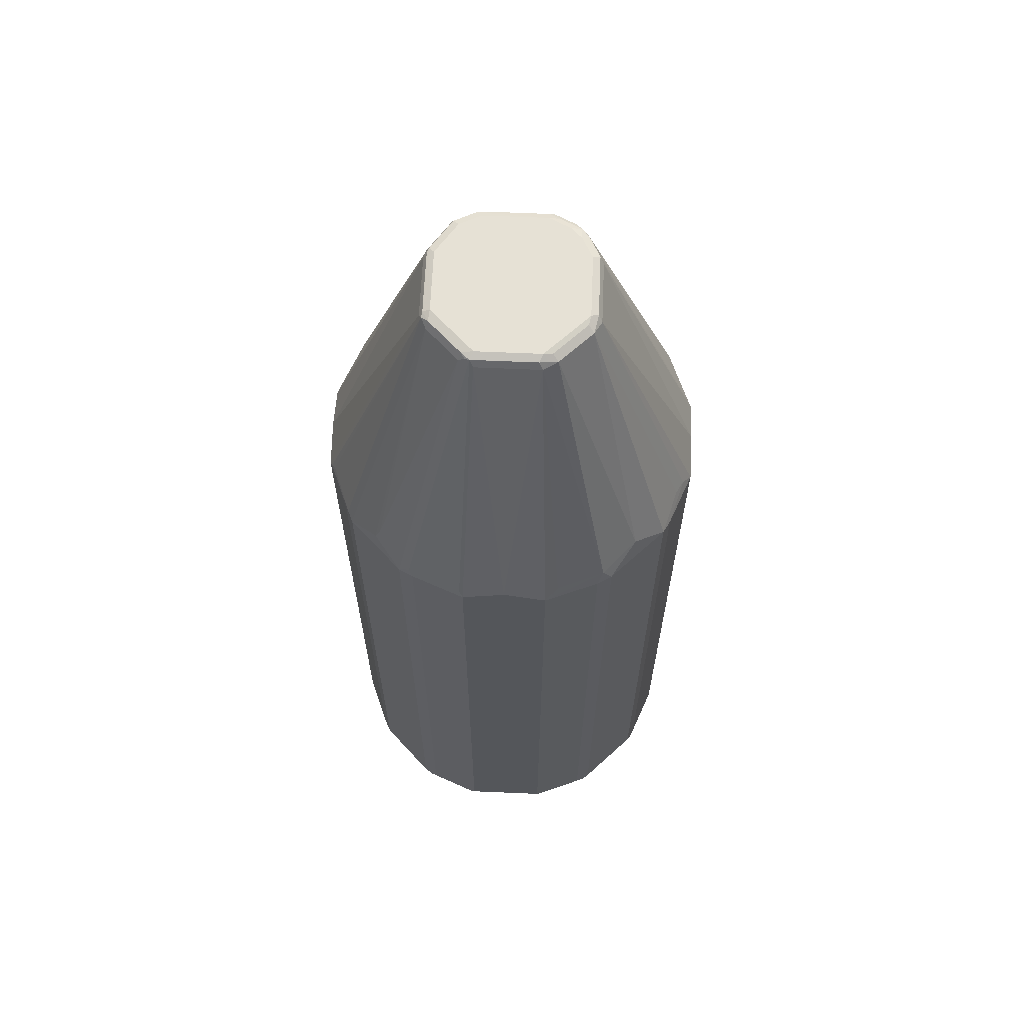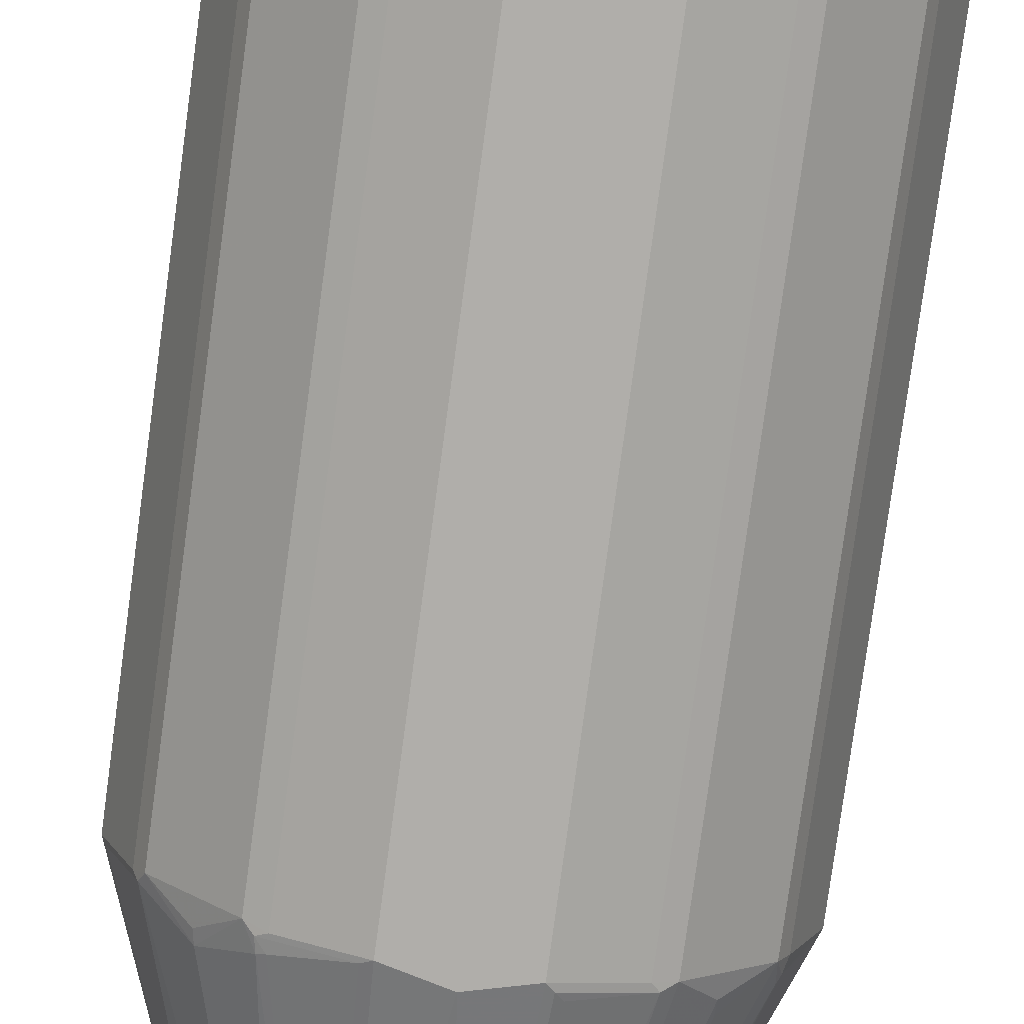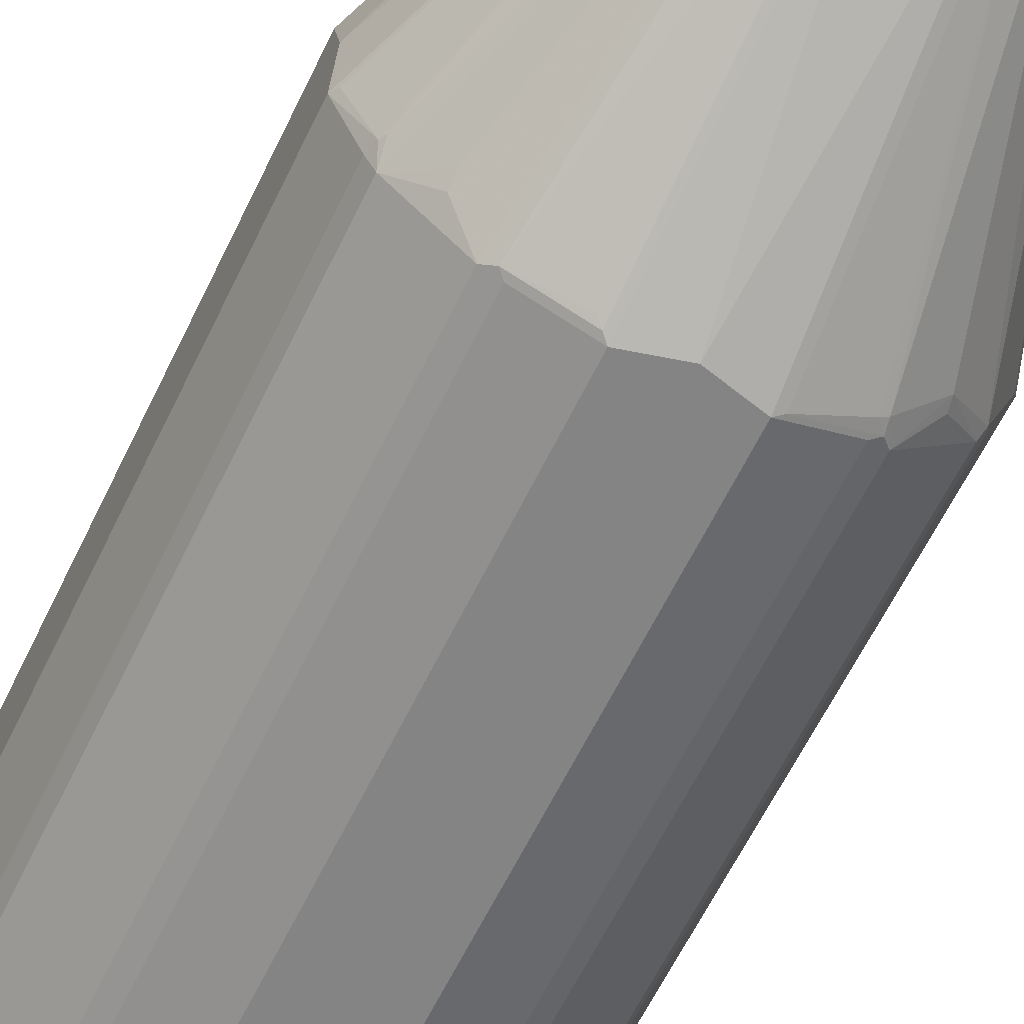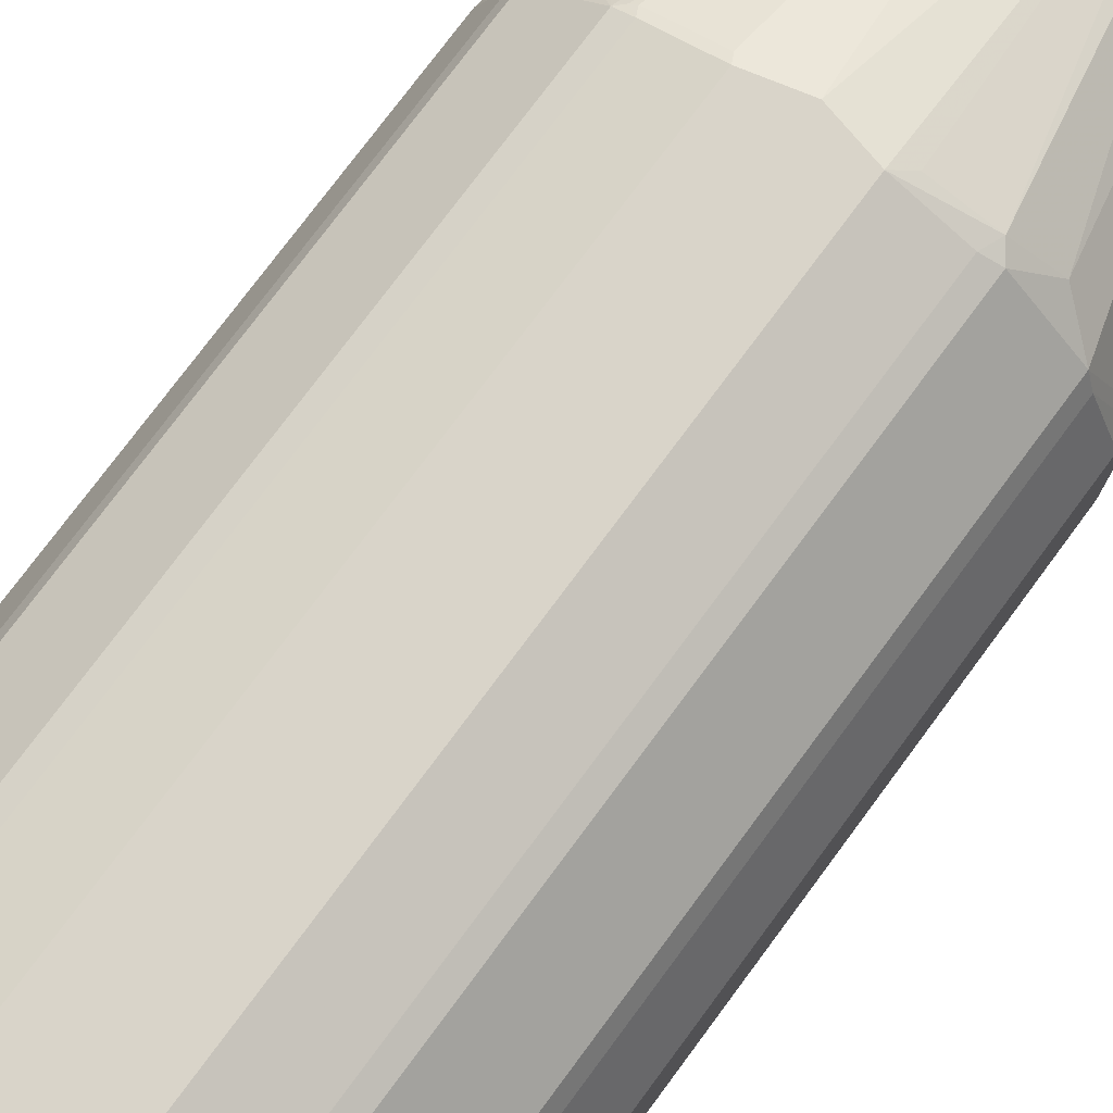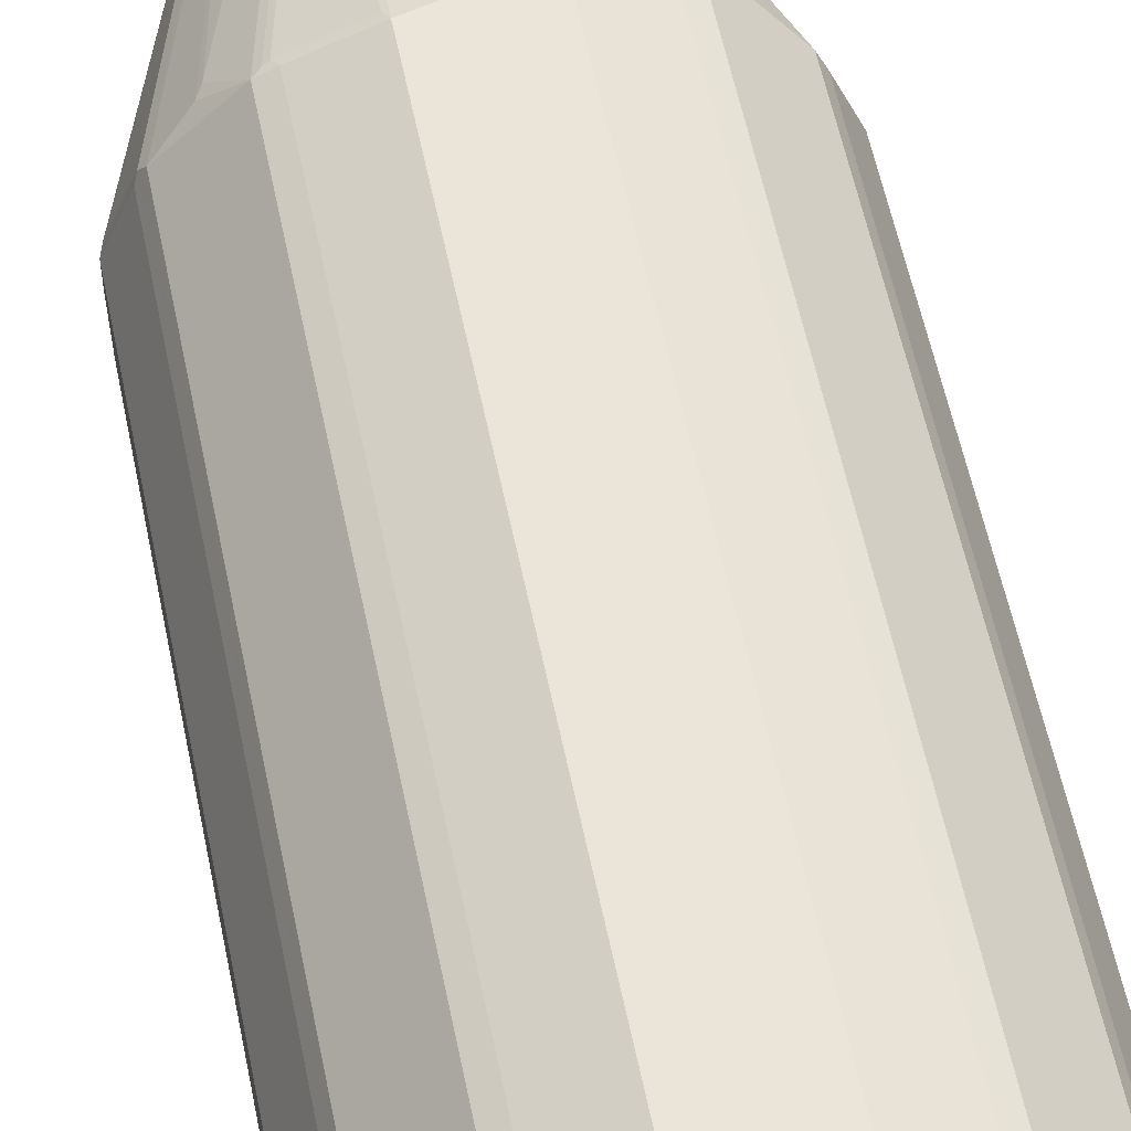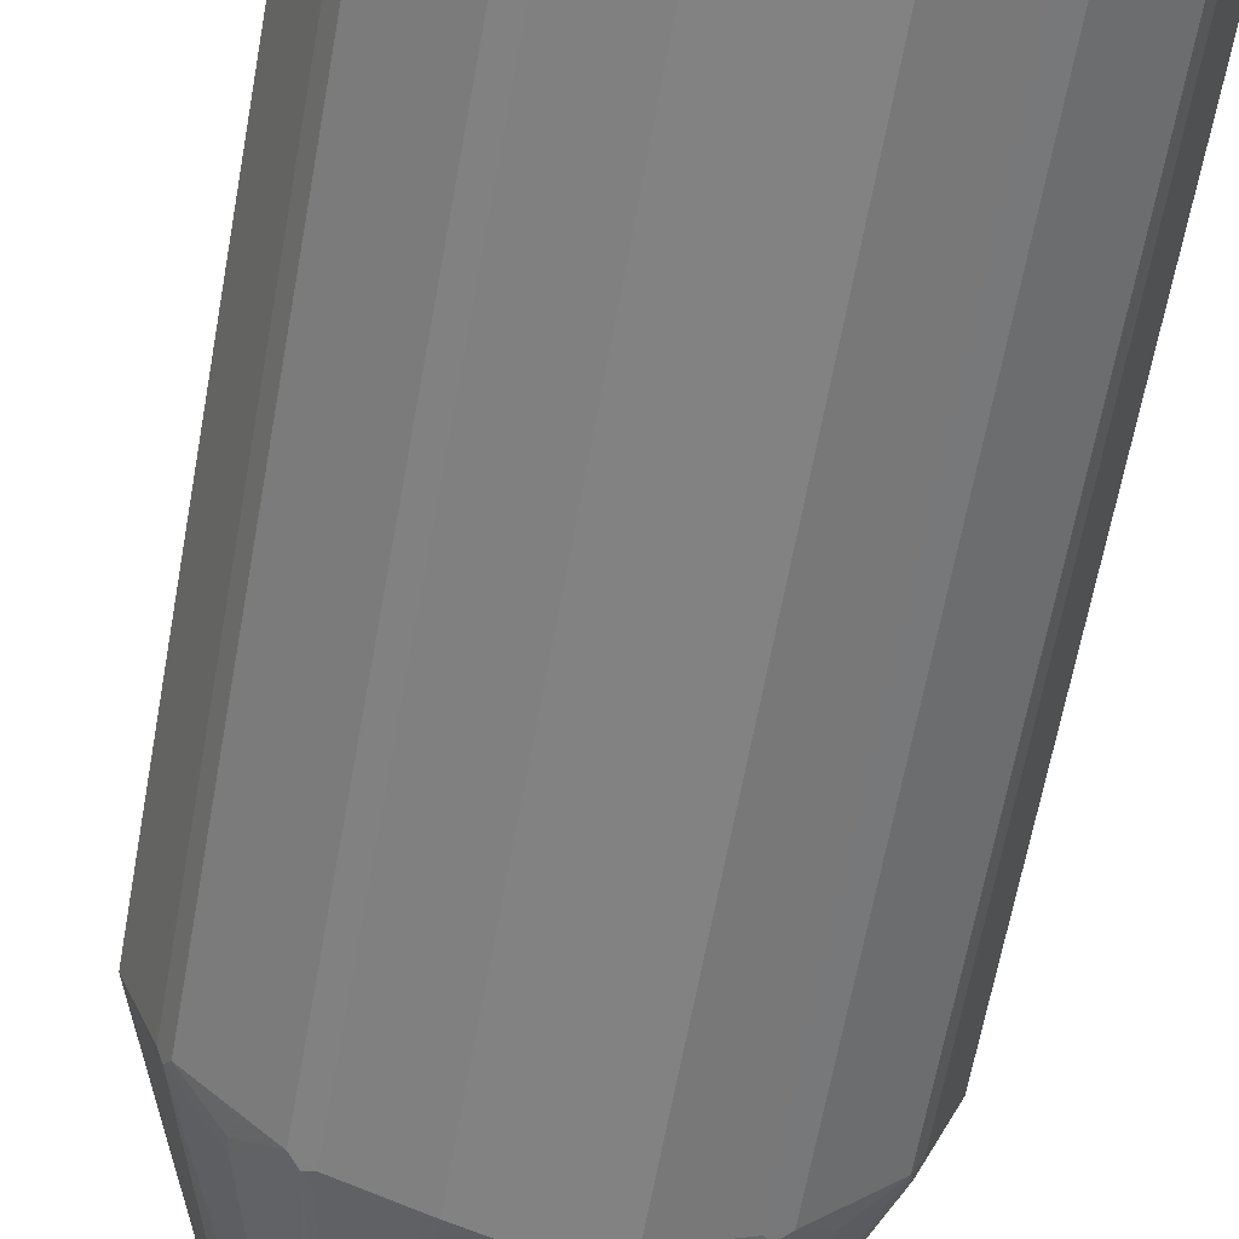
<metadata>
{"format":"obj","ext":"obj","renderer":"f3d","projection":"perspective","resolution":1024,"background":"white","views":[{"elev":64.3,"azim":2.5,"up":"+Y"},{"elev":-77.9,"azim":-7.7,"up":"+Z"},{"elev":-61.5,"azim":154.4,"up":"+Z"},{"elev":74.9,"azim":36.4,"up":"+Z"},{"elev":58.6,"azim":-11.7,"up":"+Z"},{"elev":-60.7,"azim":-10.0,"up":"+Z"}]}
</metadata>
<code>
v -0.358 -0.8948 -0.07955
v -0.3182 -0.8948 -0.179
v -0.3049 -0.9015 -0.2055
v -0.3447 -0.9015 -0.106
v -0.3481 -0.9049 -0.0895
v -0.3513 -0.9081 -0.07289
v -0.358 -0.8948 0.07955
v -0.358 0.3579 -0.07955
v -0.3182 0.3579 -0.179
v -0.2055 -0.9015 -0.3049
v -0.295 -0.9115 -0.1955
v -0.2983 -0.9149 -0.179
v -0.3082 -0.9049 -0.1889
v -0.3049 0.3512 -0.2055
v -0.3115 -0.9081 -0.1723
v -0.3513 -0.9081 0.08614
v -0.3381 -0.9149 -0.07955
v -0.3182 -0.8948 0.179
v -0.358 0.3579 0.07955
v -0.358 0.3777 0
v -0.1591 0.8948 -0.05964
v -0.3513 0.3645 -0.09279
v -0.3115 0.3645 -0.1922
v -0.179 -0.8948 -0.3182
v -0.07955 -0.8948 -0.358
v -0.106 -0.9015 -0.3447
v -0.0895 -0.9049 -0.3481
v -0.1889 -0.9049 -0.3082
v -0.179 -0.9149 -0.2983
v -0.1955 -0.9115 -0.295
v -0.2055 0.3512 -0.3049
v -0.2486 0.4026 -0.2486
v -0.2519 0.3844 -0.2519
v -0.3115 -0.9081 0.1856
v -0.3381 -0.9149 0.07955
v -0.3082 -0.9049 0.1939
v -0.3049 -0.8948 0.2055
v -0.3182 0.3579 0.179
v -0.353 0.3679 0.0895
v -0.1591 0.8948 0.05964
v -0.1541 0.9049 0.0696
v -0.1524 0.9081 -0.05964
v -0.1491 0.9099 -0.0696
v -0.1524 0.9015 -0.07289
v -0.1127 0.9015 -0.1325
v -0.179 0.3579 -0.3182
v 0.07955 -0.8948 -0.358
v -0.07289 -0.9081 -0.3513
v -0.07955 0.3579 -0.358
v -0.1723 -0.9081 -0.3115
v -0.07955 -0.9149 -0.3381
v -0.1889 0.3828 -0.3082
v -0.1922 0.3645 -0.3115
v -0.2983 -0.9149 0.179
v -0.2983 -0.9099 0.2014
v -0.2055 -0.8948 0.3049
v -0.3049 0.3579 0.2055
v -0.3132 0.3679 0.1889
v -0.3455 0.3777 0.09938
v -0.1459 0.8948 0.08614
v -0.1416 0.9099 0.07955
v -0.1524 0.9081 0.05964
v -0.1392 0.9149 0.05964
v -0.1392 0.9149 -0.05964
v -0.1093 0.9099 -0.1292
v -0.0696 0.9099 -0.1491
v -0.07289 0.9015 -0.1524
v 0.179 -0.8948 -0.3182
v 0.08614 -0.9081 -0.3513
v 0.07955 0.3579 -0.358
v -0.09279 0.3645 -0.3513
v -0.05964 0.8948 -0.1591
v 0 0.3777 -0.358
v 0.07955 -0.9149 -0.3381
v -0.179 0.3803 -0.3132
v -0.179 -0.9149 0.2983
v -0.1988 -0.9099 0.3008
v -0.1889 -0.9049 0.3132
v -0.179 -0.8948 0.3182
v -0.2055 0.3579 0.3049
v -0.2536 0.3878 0.2486
v -0.08614 0.8948 0.1459
v -0.2436 0.4077 0.2486
v -0.082 0.9099 0.1392
v -0.05964 0.9149 0.1392
v -0.09938 0.9149 -0.1193
v -0.05964 0.9149 -0.1392
v 0.05964 0.9149 -0.1392
v 0.05964 0.9081 -0.1524
v -0.05964 0.9081 -0.1524
v 0.2055 -0.8948 -0.3049
v 0.1939 -0.9049 -0.3082
v 0.1856 -0.9081 -0.3115
v 0.179 0.3579 -0.3182
v 0.05964 0.8948 -0.1591
v 0.0895 0.3679 -0.353
v 0.0696 0.9049 -0.1541
v 0.179 -0.9149 -0.2983
v -0.07955 -0.9149 0.3381
v -0.09938 -0.9099 0.3406
v -0.0895 -0.9049 0.353
v -0.07955 -0.8948 0.358
v -0.179 0.3579 0.3182
v -0.1939 0.3679 0.3082
v -0.07457 0.9049 0.1491
v -0.06623 0.9081 0.1524
v 0.05964 0.9149 0.1392
v 0.09938 0.9149 -0.1193
v 0.1193 0.9099 -0.1218
v 0.07955 0.9099 -0.1416
v 0.3049 -0.8948 -0.2055
v 0.2014 -0.9099 -0.2983
v 0.2055 0.3579 -0.3049
v 0.1889 0.3679 -0.3132
v 0.09938 0.3777 -0.3455
v 0.1093 0.9049 -0.1342
v 0.2983 -0.9149 -0.179
v 0.07955 -0.9149 0.3381
v 0.0895 -0.9099 0.3481
v -0.07955 -0.9081 0.3513
v 0.07955 -0.8948 0.358
v 0.07955 -0.9081 0.3513
v -0.07955 0.3579 0.358
v -0.1856 0.3711 0.3115
v -0.05964 0.8948 0.1591
v 0.05299 0.9081 0.1524
v -0.08614 0.3711 0.3513
v 0.1392 0.9149 0.05964
v 0.0696 0.9049 0.1491
v 0.07618 0.9115 0.1359
v 0.1193 0.9149 -0.09938
v 0.1325 0.9081 -0.106
v 0.1292 0.9049 -0.1143
v 0.1259 0.8948 -0.1259
v 0.3182 -0.8948 -0.179
v 0.3132 -0.9049 -0.1889
v 0.3008 -0.9099 -0.1988
v 0.3049 0.3579 -0.2055
v 0.2486 0.3878 -0.2536
v 0.3381 -0.9149 -0.07955
v 0.179 -0.9149 0.2983
v 0.1889 -0.9099 0.3082
v 0.1922 -0.9015 0.3115
v 0.09279 -0.9015 0.3513
v 0.179 -0.8948 0.3182
v 0.07955 0.3579 0.358
v 0 0.3777 0.358
v 0.05964 0.8948 0.1591
v 0.1392 0.9149 -0.05964
v 0.1359 0.9115 0.07618
v 0.1491 0.9049 0.0696
v 0.1524 0.9081 0.05299
v 0.08614 0.9015 0.1459
v 0.1524 0.9081 -0.06623
v 0.3082 0.3878 -0.1839
v 0.2486 0.4077 -0.2436
v 0.358 -0.8948 -0.07955
v 0.353 -0.9049 -0.0895
v 0.3182 0.3579 -0.179
v 0.3406 -0.9099 -0.09938
v 0.3132 0.3777 -0.1815
v 0.3381 -0.9149 0.07955
v 0.3513 -0.9081 -0.07955
v 0.3481 -0.9099 0.0895
v 0.2983 -0.9149 0.179
v 0.2486 -0.9099 0.2486
v 0.3115 -0.9015 0.1922
v 0.2055 -0.8882 0.3049
v 0.179 0.3579 0.3182
v 0.1889 0.3878 0.3082
v 0.1027 0.3811 0.3414
v 0.1459 0.9015 0.08614
v 0.1591 0.8948 0.05964
v 0.2486 0.4077 0.2486
v 0.1591 0.8948 -0.05964
v 0.3513 0.3711 -0.08614
v 0.358 -0.8948 0.07955
v 0.358 0.3579 -0.07955
v 0.3513 -0.9081 0.07955
v 0.3082 -0.9099 0.1889
v 0.3513 -0.9015 0.09279
v 0.3182 -0.8948 0.179
v 0.3049 -0.8882 0.2055
v 0.2055 0.3645 0.3049
v 0.3281 0.3878 0.1292
v 0.3049 0.3645 0.2055
v 0.3414 0.3811 0.1027
v 0.358 0.3579 0.07955
v 0.358 0.3777 0
v 0.3182 0.3579 0.179
f 1 2 3
f 109 132 133
f 109 131 132
f 108 131 109
f 107 150 128
f 107 130 150
f 107 153 130
f 107 129 153
f 107 126 129
f 106 123 125
f 106 127 123
f 106 124 127
f 106 148 126
f 106 125 148
f 105 124 106
f 104 124 105
f 103 124 104
f 103 127 124
f 103 123 127
f 102 147 123
f 109 133 134
f 109 134 116
f 111 135 136
f 111 136 137
f 125 147 148
f 123 147 125
f 121 169 146
f 121 145 169
f 121 143 145
f 121 144 143
f 119 141 142
f 119 122 120
f 119 121 122
f 102 146 147
f 119 144 121
f 119 142 143
f 118 141 119
f 117 137 140
f 113 139 138
f 113 134 139
f 113 116 134
f 113 114 116
f 111 159 135
f 111 138 159
f 119 143 144
f 126 148 129
f 102 121 146
f 101 120 122
f 88 110 89
f 88 109 110
f 88 108 109
f 85 126 107
f 85 106 126
f 84 106 85
f 84 105 106
f 82 105 84
f 80 83 81
f 80 82 83
f 80 105 82
f 80 104 105
f 80 103 104
f 79 123 103
f 79 102 123
f 79 101 102
f 78 101 79
f 77 99 100
f 77 101 78
f 89 110 97
f 89 97 90
f 91 111 137
f 91 137 112
f 101 121 102
f 100 120 101
f 99 120 100
f 99 119 120
f 99 118 119
f 98 137 117
f 98 112 137
f 97 114 115
f 97 116 114
f 101 122 121
f 97 109 116
f 96 97 115
f 96 115 114
f 94 114 113
f 94 96 114
f 93 112 98
f 92 112 93
f 91 138 111
f 91 113 138
f 91 112 92
f 97 110 109
f 77 100 101
f 128 150 172
f 128 151 152
f 164 181 167
f 164 177 181
f 164 179 177
f 164 180 165
f 163 179 164
f 162 164 165
f 161 176 178
f 159 161 178
f 158 179 163
f 158 177 179
f 158 163 160
f 157 188 177
f 157 189 188
f 157 178 189
f 157 177 158
f 154 161 155
f 154 176 161
f 154 178 176
f 154 175 178
f 164 167 180
f 165 180 166
f 166 180 167
f 167 181 177
f 185 186 190
f 182 186 183
f 182 190 186
f 177 190 182
f 177 188 190
f 175 189 178
f 174 184 186
f 173 189 175
f 173 188 189
f 153 174 172
f 173 187 188
f 172 174 186
f 172 187 173
f 172 185 187
f 170 184 174
f 169 184 170
f 168 186 184
f 168 183 186
f 167 182 183
f 167 177 182
f 172 186 185
f 128 172 151
f 153 170 174
f 152 173 175
f 137 160 140
f 136 158 137
f 135 178 157
f 135 159 178
f 135 158 136
f 135 157 158
f 134 156 139
f 134 138 156
f 134 155 138
f 133 155 134
f 132 155 133
f 132 154 155
f 132 149 154
f 131 149 132
f 130 172 150
f 130 153 172
f 129 148 153
f 128 154 149
f 128 152 154
f 137 158 160
f 138 139 156
f 138 155 161
f 138 161 159
f 151 173 152
f 151 172 173
f 148 171 170
f 148 170 153
f 146 148 147
f 146 171 148
f 146 170 171
f 146 169 170
f 145 184 169
f 152 175 154
f 145 168 184
f 143 168 145
f 143 183 168
f 143 167 183
f 142 166 143
f 141 166 142
f 141 165 166
f 140 164 162
f 140 163 164
f 140 160 163
f 143 166 167
f 76 99 77
f 72 95 73
f 72 97 95
f 16 54 34
f 16 35 54
f 14 33 31
f 14 32 33
f 14 23 32
f 12 35 17
f 12 54 35
f 12 76 54
f 12 99 76
f 12 118 99
f 12 141 118
f 12 165 141
f 12 162 165
f 12 140 162
f 12 117 140
f 12 98 117
f 12 74 98
f 12 51 74
f 12 29 51
f 18 34 36
f 18 36 37
f 18 37 57
f 18 57 38
f 25 73 70
f 25 49 73
f 25 27 26
f 25 48 27
f 25 69 48
f 25 47 69
f 24 49 25
f 24 46 49
f 23 45 32
f 12 15 13
f 23 44 45
f 21 43 44
f 21 42 43
f 21 41 42
f 21 40 41
f 20 40 21
f 19 40 20
f 19 41 40
f 19 39 41
f 19 38 39
f 22 44 23
f 25 70 47
f 11 29 12
f 10 46 24
f 3 14 31
f 3 5 4
f 3 13 5
f 3 12 13
f 3 11 12
f 3 30 11
f 3 10 30
f 2 14 3
f 2 9 14
f 1 9 2
f 1 8 9
f 1 20 8
f 1 19 20
f 1 7 19
f 1 16 7
f 1 6 16
f 1 5 6
f 1 4 5
f 1 3 4
f 3 31 10
f 5 13 15
f 5 15 6
f 6 15 12
f 10 31 46
f 10 29 30
f 10 28 29
f 10 27 28
f 10 26 27
f 10 25 26
f 10 24 25
f 9 23 14
f 8 23 9
f 11 30 29
f 8 22 23
f 8 21 44
f 8 20 21
f 7 38 19
f 7 18 38
f 7 34 18
f 7 16 34
f 6 35 16
f 6 17 35
f 6 12 17
f 8 44 22
f 27 48 50
f 27 50 28
f 28 50 29
f 63 149 131
f 63 128 149
f 63 107 128
f 63 85 107
f 61 63 62
f 61 85 63
f 61 84 85
f 60 83 82
f 60 81 83
f 60 84 61
f 60 82 84
f 57 81 60
f 57 80 81
f 56 103 80
f 56 79 103
f 56 78 79
f 56 77 78
f 54 77 55
f 54 76 77
f 63 131 108
f 63 108 88
f 63 88 87
f 63 87 86
f 72 90 97
f 70 96 94
f 70 97 96
f 70 95 97
f 70 73 95
f 69 98 74
f 69 93 98
f 68 113 91
f 68 94 113
f 53 75 71
f 68 92 93
f 67 71 75
f 66 72 67
f 66 90 72
f 66 89 90
f 66 88 89
f 66 87 88
f 65 87 66
f 65 86 87
f 63 86 64
f 68 91 92
f 52 67 75
f 52 75 53
f 49 72 73
f 41 61 62
f 41 60 61
f 39 59 41
f 39 58 59
f 38 58 39
f 38 57 58
f 37 80 57
f 37 56 80
f 37 77 56
f 41 62 42
f 37 55 77
f 34 55 36
f 34 54 55
f 32 45 52
f 31 53 46
f 31 52 53
f 31 32 52
f 31 33 32
f 29 48 51
f 29 50 48
f 36 55 37
f 185 190 187
f 41 59 58
f 41 57 60
f 49 67 72
f 49 71 67
f 48 74 51
f 48 69 74
f 47 94 68
f 47 70 94
f 47 93 69
f 47 68 93
f 46 71 49
f 41 58 57
f 46 53 71
f 45 66 67
f 45 65 66
f 43 62 63
f 43 45 44
f 43 65 45
f 43 86 65
f 43 64 86
f 43 63 64
f 42 62 43
f 45 67 52
f 187 190 188

</code>
